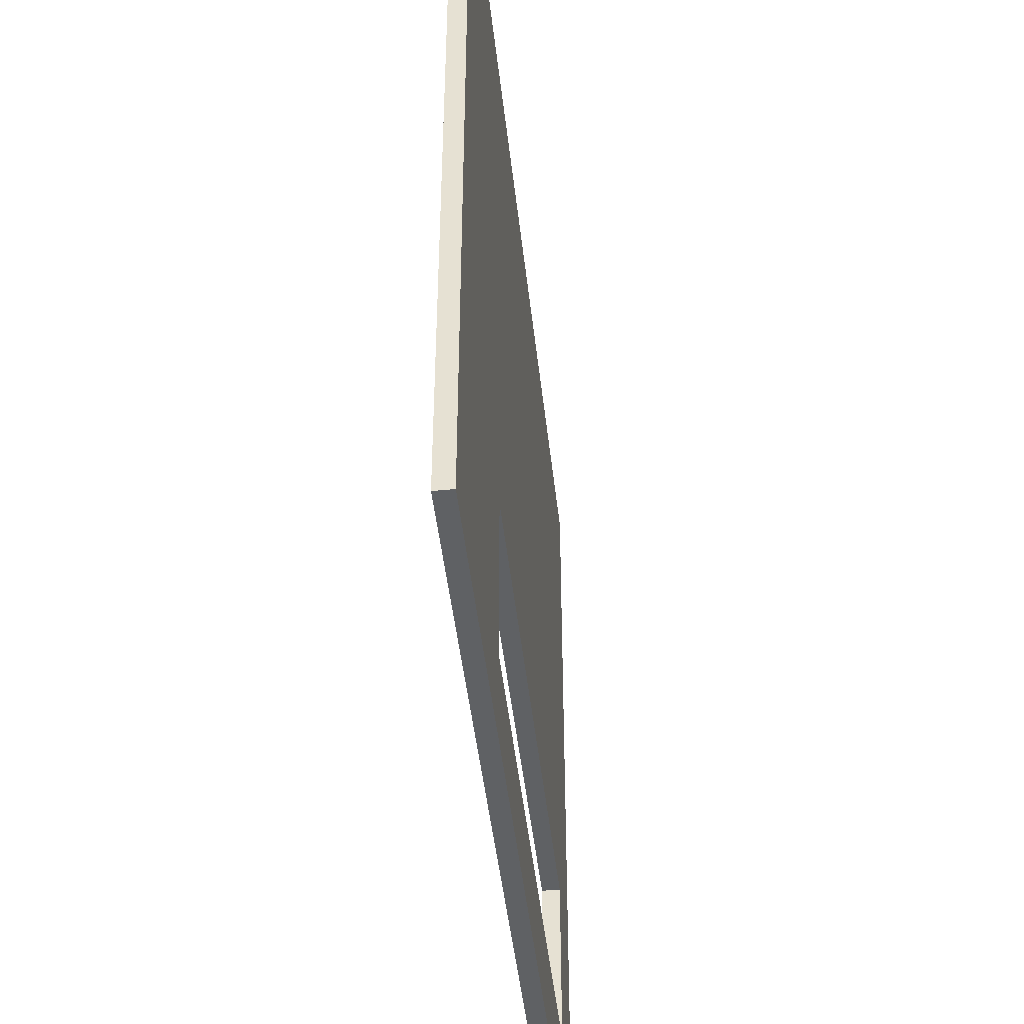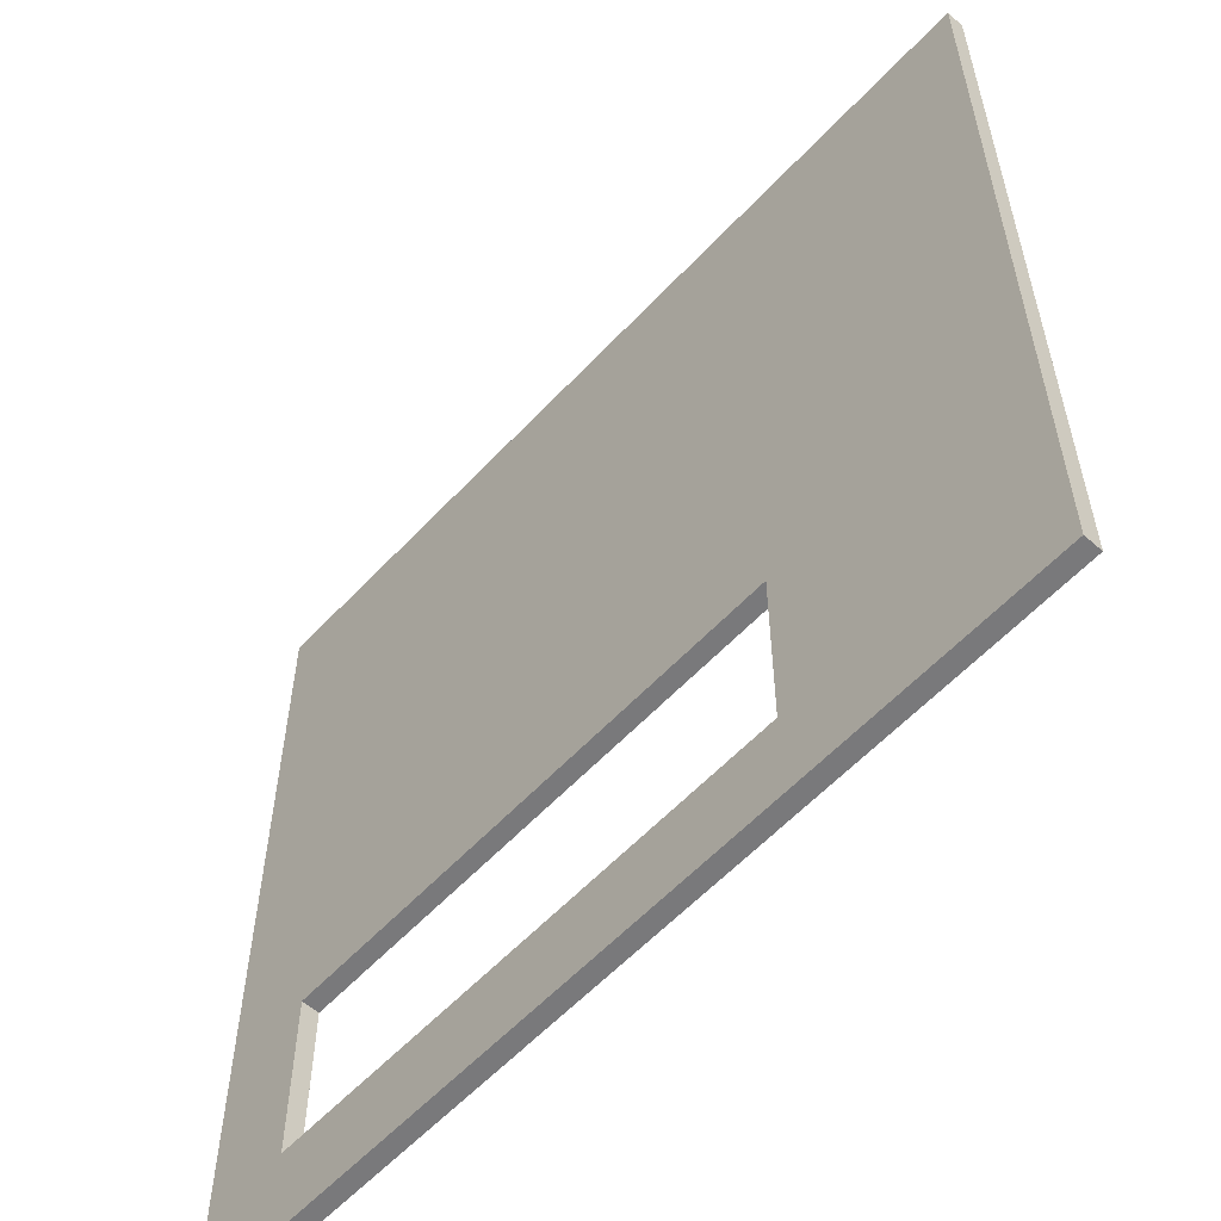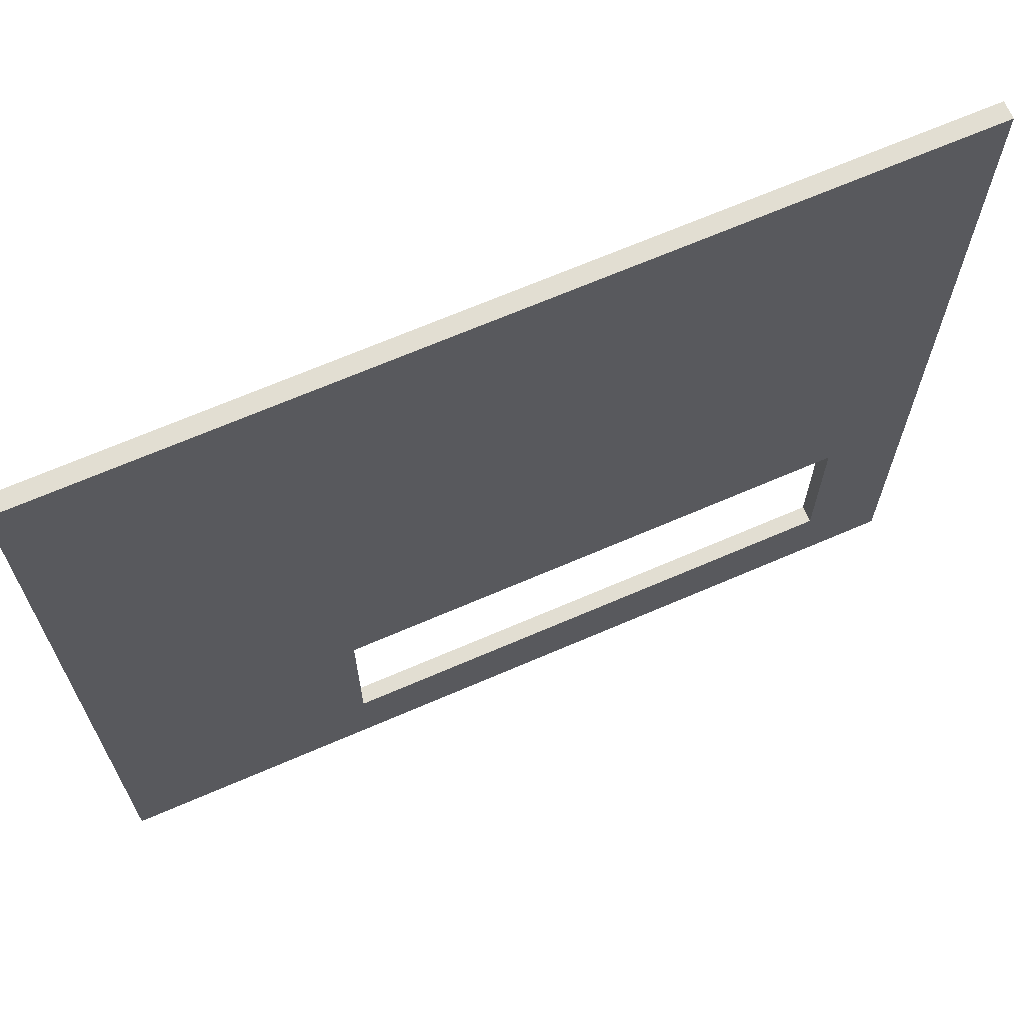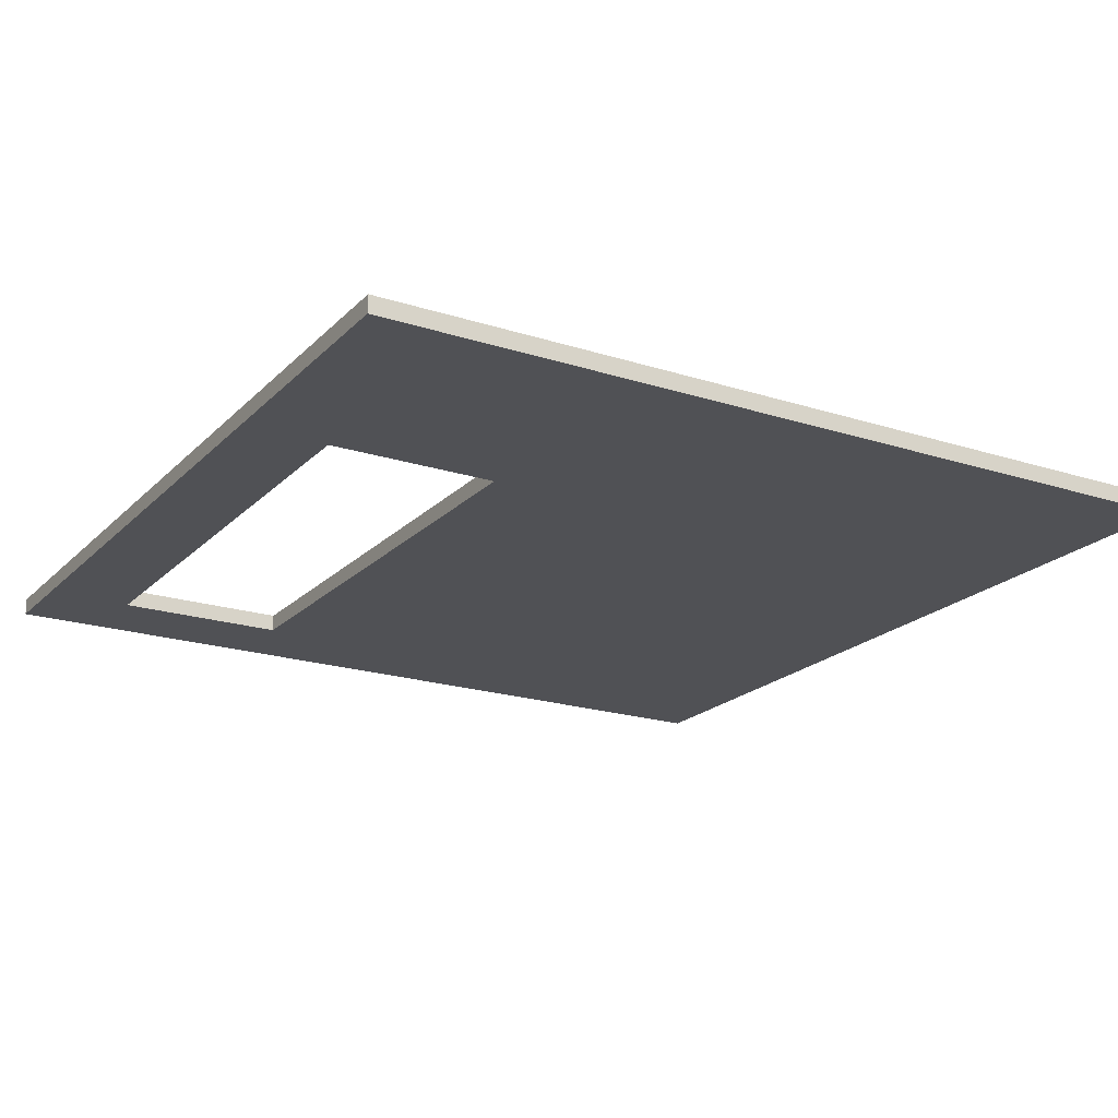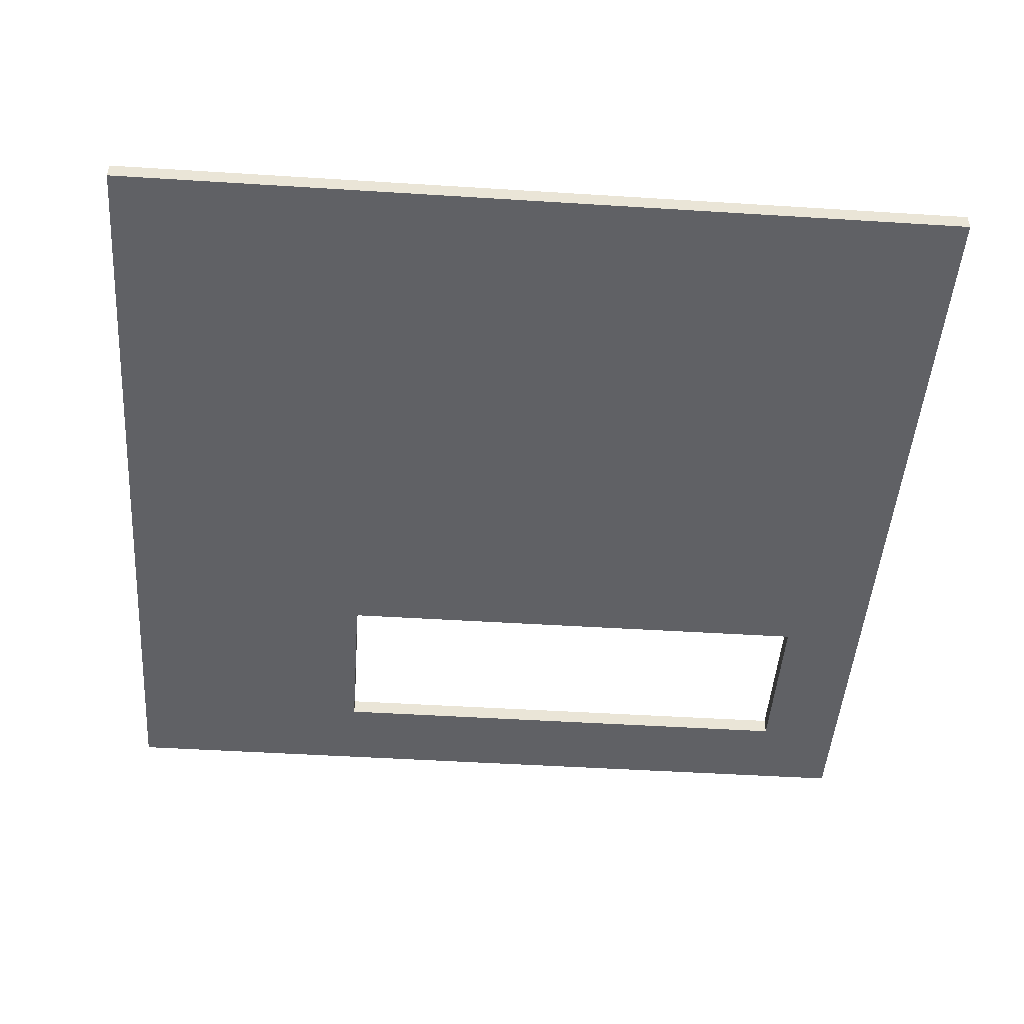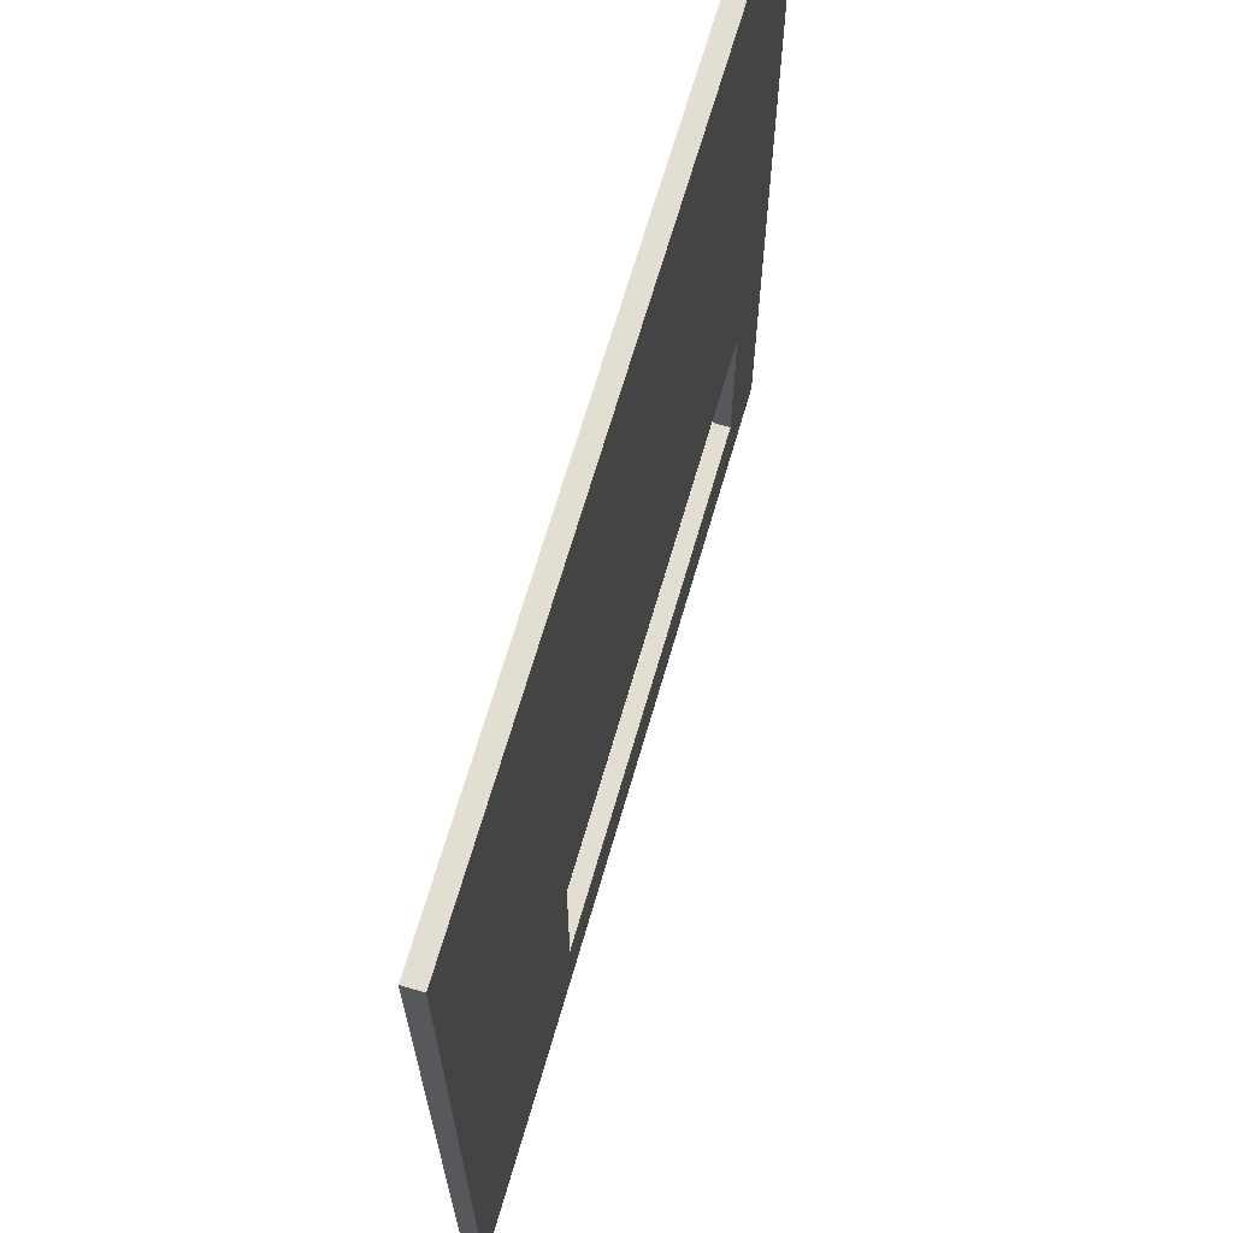
<metadata>
{"format":"obj","ext":"obj","renderer":"f3d","projection":"perspective","resolution":1024,"background":"white","views":[{"elev":-46.6,"azim":-83.7,"up":"+Z"},{"elev":-57.9,"azim":-132.4,"up":"+Z"},{"elev":68.0,"azim":-23.4,"up":"+Z"},{"elev":-20.2,"azim":-120.5,"up":"+Y"},{"elev":-47.1,"azim":-4.1,"up":"+Y"},{"elev":67.7,"azim":-73.8,"up":"+Z"}]}
</metadata>
<code>
g default
v -25 -1 25
v -20 -1 25
v -15 -1 25
v -10 -1 25
v -5 -1 25
v -1e-06 -1 25
v 5 -1 25
v 10 -1 25
v 15 -1 25
v 20 -1 25
v 25 -1 25
v -25 0 25
v -20 0 25
v -15 0 25
v -10 0 25
v -5 0 25
v -1e-06 0 25
v 5 0 25
v 10 0 25
v 15 0 25
v 20 0 25
v 25 0 25
v -25 0 20
v -20 0 20
v -15 0 20
v -10 0 20
v -5 0 20
v -1e-06 0 20
v 5 0 20
v 10 0 20
v 15 0 20
v 20 0 20
v 25 0 20
v -25 0 15
v -20 0 15
v -15 0 15
v -10 0 15
v -5 0 15
v -1e-06 0 15
v 5 0 15
v 10 0 15
v 15 0 15
v 20 0 15
v 25 0 15
v -25 0 10
v -20 0 10
v -15 0 10
v -10 0 10
v -5 0 10
v -1e-06 0 10
v 5 0 10
v 10 0 10
v 15 0 10
v 20 0 10
v 25 0 10
v -25 0 5
v -20 0 5
v -15 0 5
v -10 0 5
v -5 0 5
v -1e-06 0 5
v 5 0 5
v 10 0 5
v 15 0 5
v 20 0 5
v 25 0 5
v -25 0 1e-06
v -20 0 1e-06
v -15 0 1e-06
v -10 0 1e-06
v -5 0 1e-06
v -1e-06 0 1e-06
v 5 0 1e-06
v 10 0 1e-06
v 15 0 1e-06
v 20 0 1e-06
v 25 0 1e-06
v -25 0 -5
v -20 0 -5
v -15 0 -5
v -10 0 -5
v -5 0 -5
v -1e-06 0 -5
v 5 0 -5
v 10 0 -5
v 15 0 -5
v 20 0 -5
v 25 0 -5
v -25 0 -10
v -20 0 -10
v -15 0 -10
v -10 0 -10
v -5 0 -10
v -1e-06 0 -10
v 5 0 -10
v 10 0 -10
v 15 0 -10
v 20 0 -10
v 25 0 -10
v -25 0 -15
v -20 0 -15
v -15 0 -15
v -10 0 -15
v 20 0 -15
v 25 0 -15
v -25 0 -20
v -20 0 -20
v -15 0 -20
v -10 0 -20
v -5 0 -20
v -1e-06 0 -20
v 5 0 -20
v 10 0 -20
v 15 0 -20
v 20 0 -20
v 25 0 -20
v -25 0 -25
v -20 0 -25
v -15 0 -25
v -10 0 -25
v -5 0 -25
v -1e-06 0 -25
v 5 0 -25
v 10 0 -25
v 15 0 -25
v 20 0 -25
v 25 0 -25
v -25 -1 -25
v -20 -1 -25
v -15 -1 -25
v -10 -1 -25
v -5 -1 -25
v -1e-06 -1 -25
v 5 -1 -25
v 10 -1 -25
v 15 -1 -25
v 20 -1 -25
v 25 -1 -25
v -25 -1 -20
v -20 -1 -20
v -15 -1 -20
v -10 -1 -20
v -5 -1 -20
v -1e-06 -1 -20
v 5 -1 -20
v 10 -1 -20
v 15 -1 -20
v 20 -1 -20
v 25 -1 -20
v -25 -1 -15
v -20 -1 -15
v -15 -1 -15
v -10 -1 -15
v 20 -1 -15
v 25 -1 -15
v -25 -1 -10
v -20 -1 -10
v -15 -1 -10
v -10 -1 -10
v -5 -1 -10
v -1e-06 -1 -10
v 5 -1 -10
v 10 -1 -10
v 15 -1 -10
v 20 -1 -10
v 25 -1 -10
v -25 -1 -5
v -20 -1 -5
v -15 -1 -5
v -10 -1 -5
v -5 -1 -5
v -1e-06 -1 -5
v 5 -1 -5
v 10 -1 -5
v 15 -1 -5
v 20 -1 -5
v 25 -1 -5
v -25 -1 -1e-06
v -20 -1 -1e-06
v -15 -1 -1e-06
v -10 -1 -1e-06
v -5 -1 -1e-06
v -1e-06 -1 -1e-06
v 5 -1 -1e-06
v 10 -1 -1e-06
v 15 -1 -1e-06
v 20 -1 -1e-06
v 25 -1 -1e-06
v -25 -1 5
v -20 -1 5
v -15 -1 5
v -10 -1 5
v -5 -1 5
v -1e-06 -1 5
v 5 -1 5
v 10 -1 5
v 15 -1 5
v 20 -1 5
v 25 -1 5
v -25 -1 10
v -20 -1 10
v -15 -1 10
v -10 -1 10
v -5 -1 10
v -1e-06 -1 10
v 5 -1 10
v 10 -1 10
v 15 -1 10
v 20 -1 10
v 25 -1 10
v -25 -1 15
v -20 -1 15
v -15 -1 15
v -10 -1 15
v -5 -1 15
v -1e-06 -1 15
v 5 -1 15
v 10 -1 15
v 15 -1 15
v 20 -1 15
v 25 -1 15
v -25 -1 20
v -20 -1 20
v -15 -1 20
v -10 -1 20
v -5 -1 20
v -1e-06 -1 20
v 5 -1 20
v 10 -1 20
v 15 -1 20
v 20 -1 20
v 25 -1 20
g pCube36
f 1 2 13 12
f 2 3 14 13
f 3 4 15 14
f 4 5 16 15
f 5 6 17 16
f 6 7 18 17
f 7 8 19 18
f 8 9 20 19
f 9 10 21 20
f 10 11 22 21
f 12 13 24 23
f 13 14 25 24
f 14 15 26 25
f 15 16 27 26
f 16 17 28 27
f 17 18 29 28
f 18 19 30 29
f 19 20 31 30
f 20 21 32 31
f 21 22 33 32
f 23 24 35 34
f 24 25 36 35
f 25 26 37 36
f 26 27 38 37
f 27 28 39 38
f 28 29 40 39
f 29 30 41 40
f 30 31 42 41
f 31 32 43 42
f 32 33 44 43
f 34 35 46 45
f 35 36 47 46
f 36 37 48 47
f 37 38 49 48
f 38 39 50 49
f 39 40 51 50
f 40 41 52 51
f 41 42 53 52
f 42 43 54 53
f 43 44 55 54
f 45 46 57 56
f 46 47 58 57
f 47 48 59 58
f 48 49 60 59
f 49 50 61 60
f 50 51 62 61
f 51 52 63 62
f 52 53 64 63
f 53 54 65 64
f 54 55 66 65
f 56 57 68 67
f 57 58 69 68
f 58 59 70 69
f 59 60 71 70
f 60 61 72 71
f 61 62 73 72
f 62 63 74 73
f 63 64 75 74
f 64 65 76 75
f 65 66 77 76
f 67 68 79 78
f 68 69 80 79
f 69 70 81 80
f 70 71 82 81
f 71 72 83 82
f 72 73 84 83
f 73 74 85 84
f 74 75 86 85
f 75 76 87 86
f 76 77 88 87
f 78 79 90 89
f 79 80 91 90
f 80 81 92 91
f 81 82 93 92
f 82 83 94 93
f 83 84 95 94
f 84 85 96 95
f 85 86 97 96
f 86 87 98 97
f 87 88 99 98
f 89 90 101 100
f 90 91 102 101
f 91 92 103 102
f 98 99 105 104
f 100 101 107 106
f 101 102 108 107
f 102 103 109 108
f 104 105 116 115
f 106 107 118 117
f 107 108 119 118
f 108 109 120 119
f 109 110 121 120
f 110 111 122 121
f 111 112 123 122
f 112 113 124 123
f 113 114 125 124
f 114 115 126 125
f 115 116 127 126
f 117 118 129 128
f 118 119 130 129
f 119 120 131 130
f 120 121 132 131
f 121 122 133 132
f 122 123 134 133
f 123 124 135 134
f 124 125 136 135
f 125 126 137 136
f 126 127 138 137
f 128 129 140 139
f 129 130 141 140
f 130 131 142 141
f 131 132 143 142
f 132 133 144 143
f 133 134 145 144
f 134 135 146 145
f 135 136 147 146
f 136 137 148 147
f 137 138 149 148
f 139 140 151 150
f 140 141 152 151
f 141 142 153 152
f 148 149 155 154
f 150 151 157 156
f 151 152 158 157
f 152 153 159 158
f 154 155 166 165
f 156 157 168 167
f 157 158 169 168
f 158 159 170 169
f 159 160 171 170
f 160 161 172 171
f 161 162 173 172
f 162 163 174 173
f 163 164 175 174
f 164 165 176 175
f 165 166 177 176
f 167 168 179 178
f 168 169 180 179
f 169 170 181 180
f 170 171 182 181
f 171 172 183 182
f 172 173 184 183
f 173 174 185 184
f 174 175 186 185
f 175 176 187 186
f 176 177 188 187
f 178 179 190 189
f 179 180 191 190
f 180 181 192 191
f 181 182 193 192
f 182 183 194 193
f 183 184 195 194
f 184 185 196 195
f 185 186 197 196
f 186 187 198 197
f 187 188 199 198
f 189 190 201 200
f 190 191 202 201
f 191 192 203 202
f 192 193 204 203
f 193 194 205 204
f 194 195 206 205
f 195 196 207 206
f 196 197 208 207
f 197 198 209 208
f 198 199 210 209
f 200 201 212 211
f 201 202 213 212
f 202 203 214 213
f 203 204 215 214
f 204 205 216 215
f 205 206 217 216
f 206 207 218 217
f 207 208 219 218
f 208 209 220 219
f 209 210 221 220
f 211 212 223 222
f 212 213 224 223
f 213 214 225 224
f 214 215 226 225
f 215 216 227 226
f 216 217 228 227
f 217 218 229 228
f 218 219 230 229
f 219 220 231 230
f 220 221 232 231
f 222 223 2 1
f 223 224 3 2
f 224 225 4 3
f 225 226 5 4
f 226 227 6 5
f 227 228 7 6
f 228 229 8 7
f 229 230 9 8
f 230 231 10 9
f 231 232 11 10
f 149 138 127 116
f 155 149 116 105
f 166 155 105 99
f 177 166 99 88
f 188 177 88 77
f 199 188 77 66
f 210 199 66 55
f 221 210 55 44
f 232 221 44 33
f 11 232 33 22
f 128 139 106 117
f 139 150 100 106
f 150 156 89 100
f 156 167 78 89
f 167 178 67 78
f 178 189 56 67
f 189 200 45 56
f 200 211 34 45
f 211 222 23 34
f 222 1 12 23
f 93 94 161 160
f 94 95 162 161
f 95 96 163 162
f 96 97 164 163
f 97 98 165 164
f 98 104 154 165
f 104 115 148 154
f 115 114 147 148
f 114 113 146 147
f 113 112 145 146
f 112 111 144 145
f 111 110 143 144
f 110 109 142 143
f 109 103 153 142
f 103 92 159 153
f 92 93 160 159

</code>
